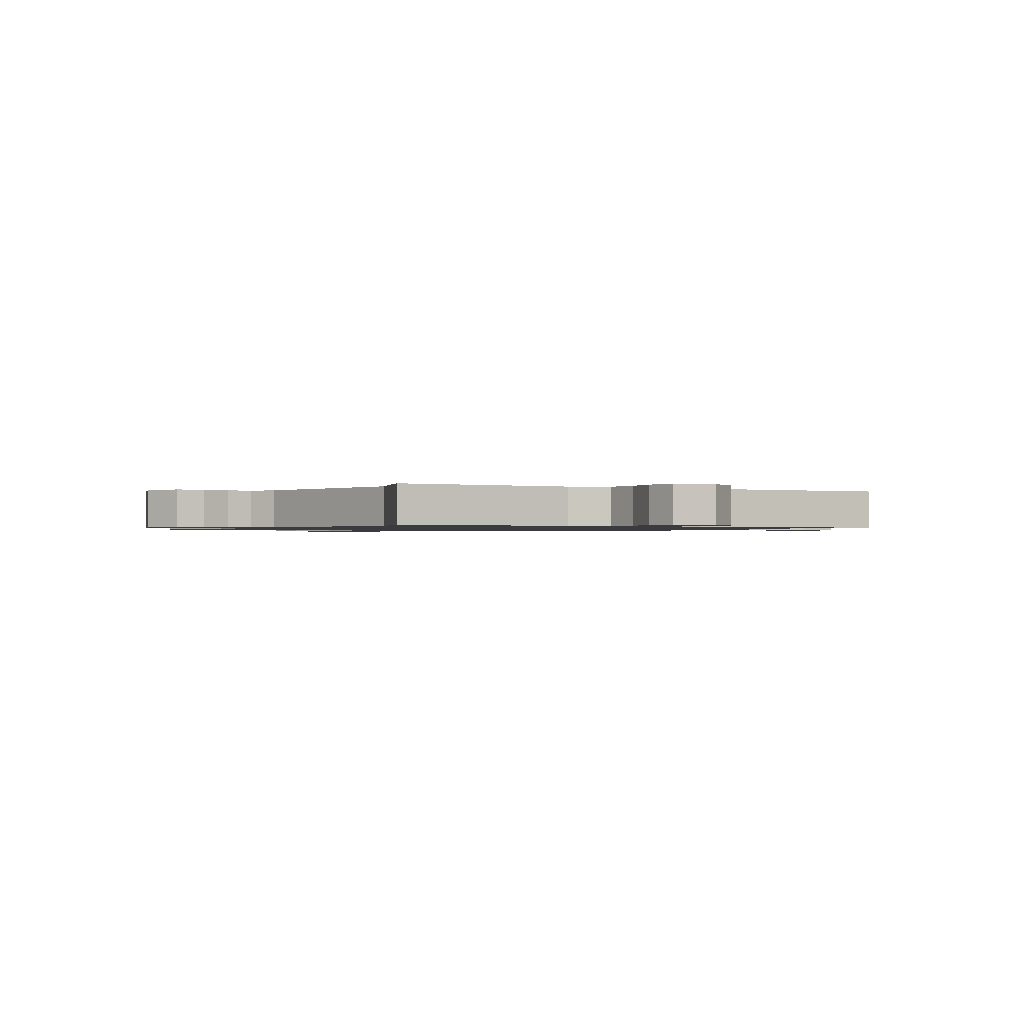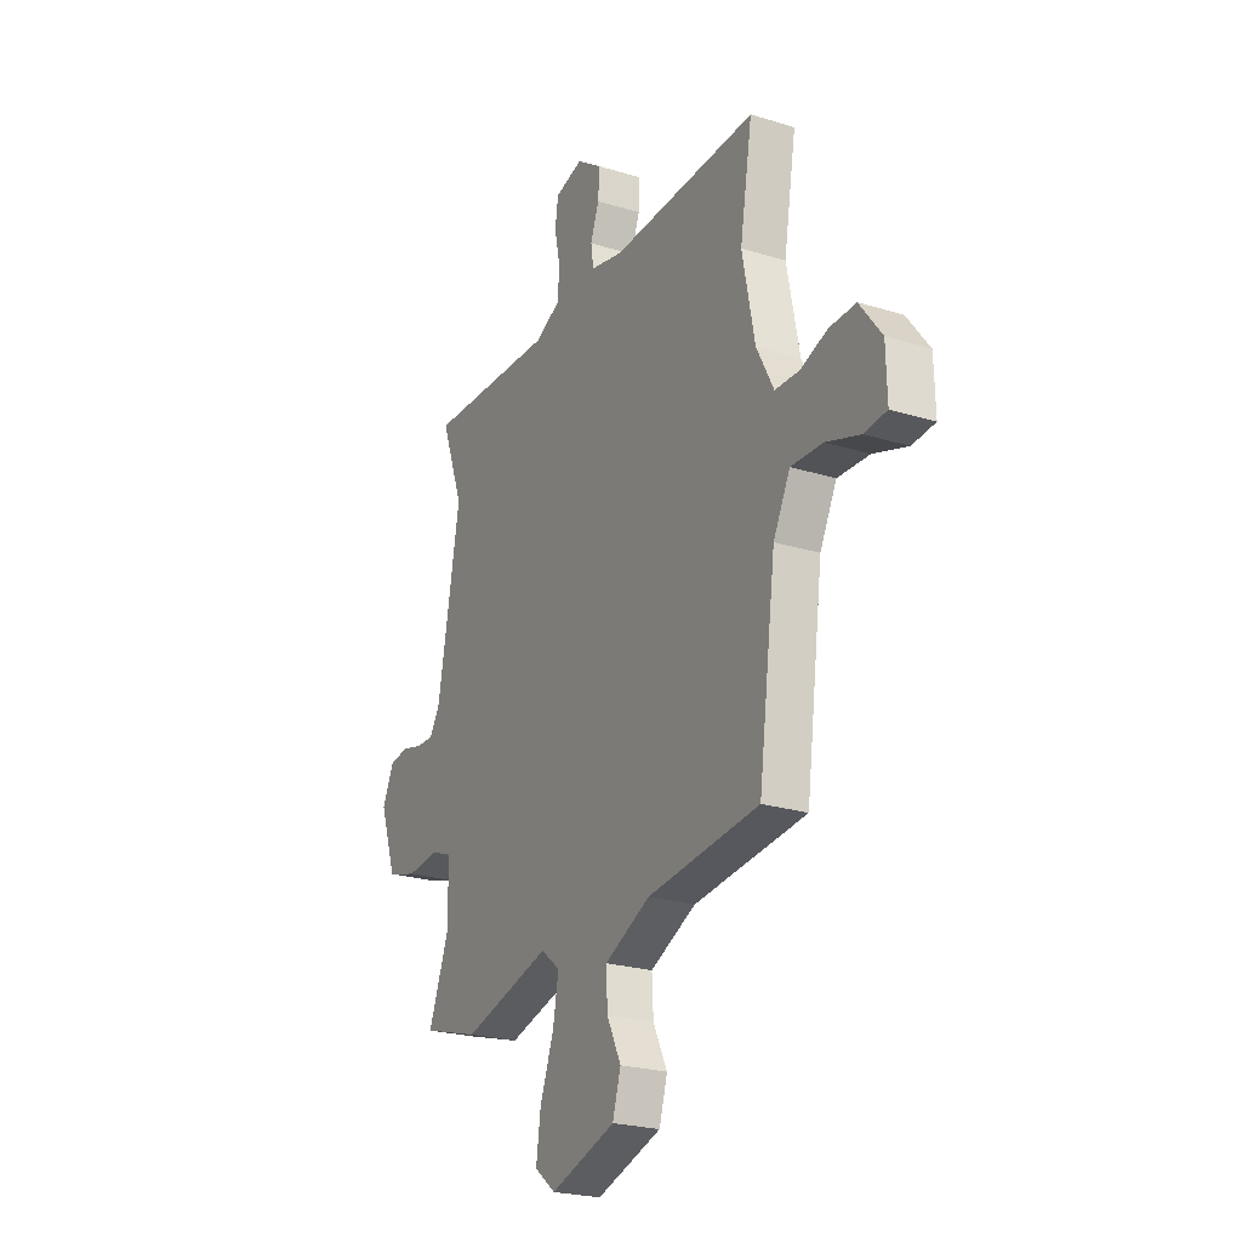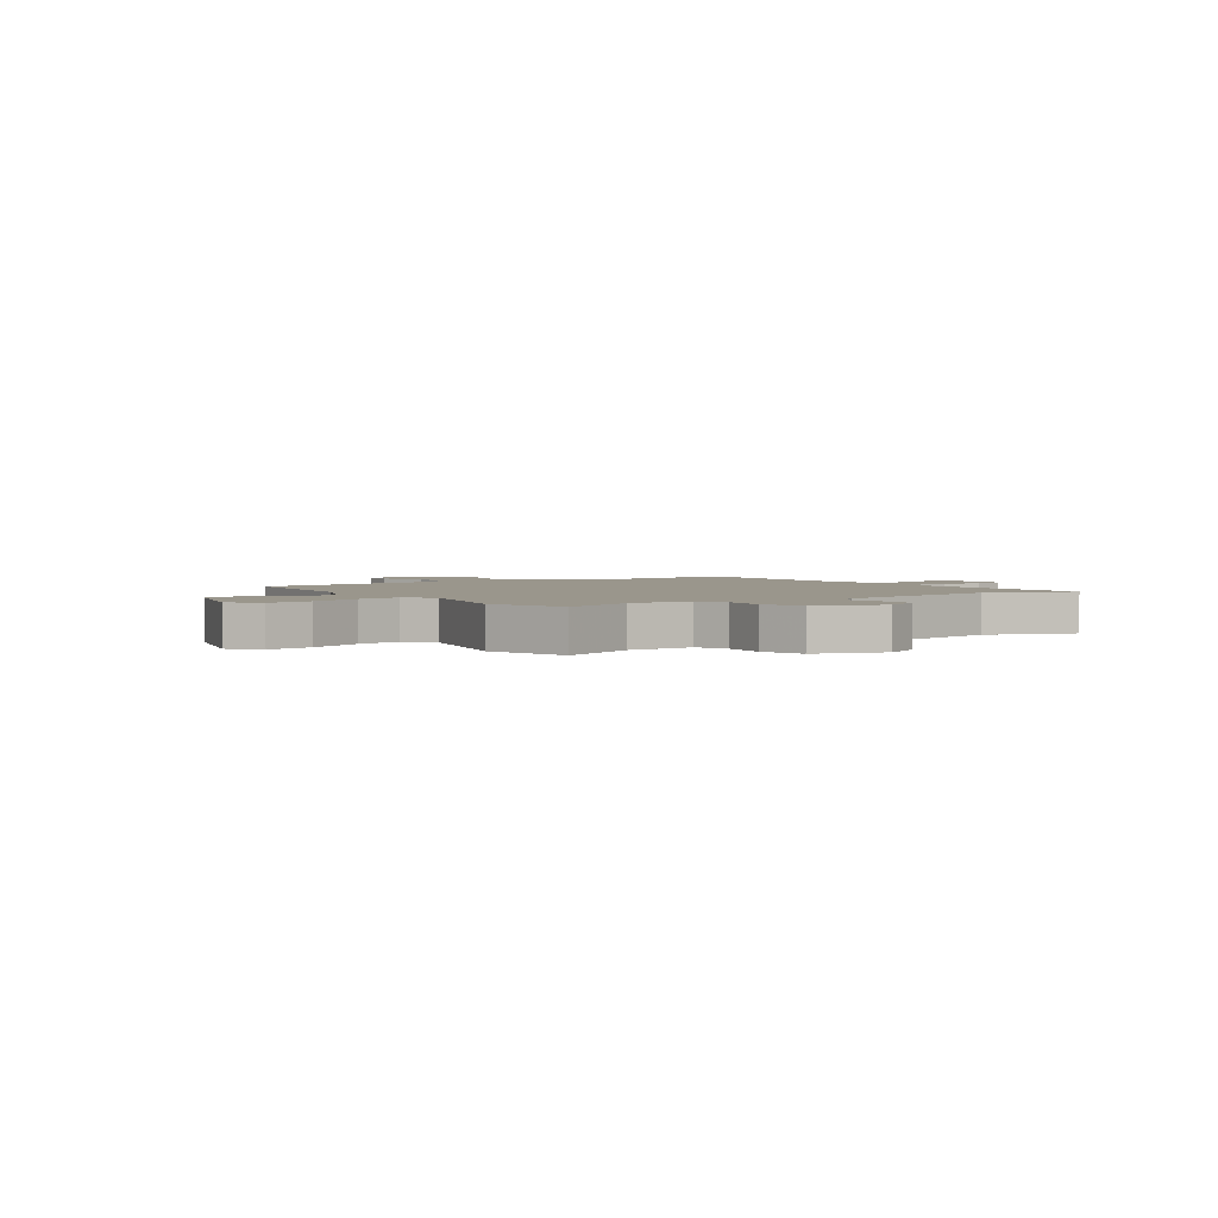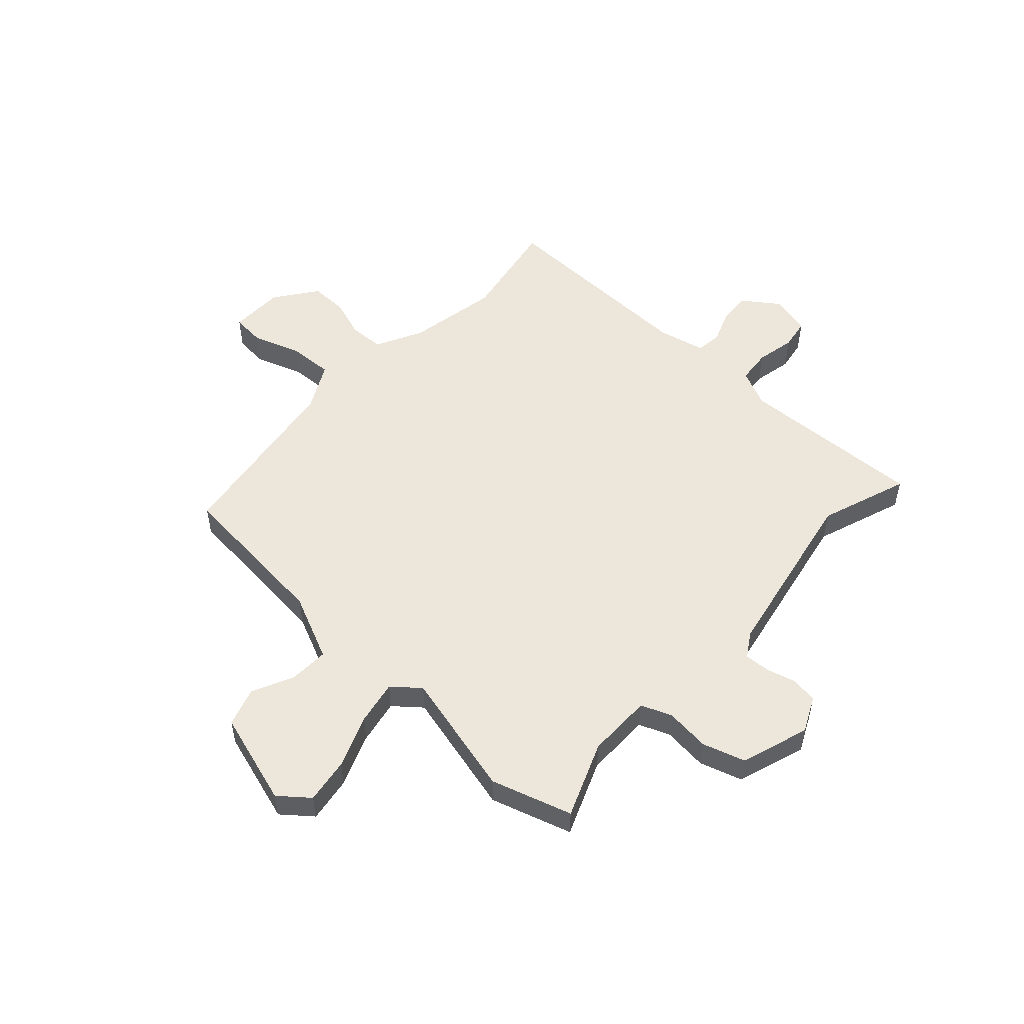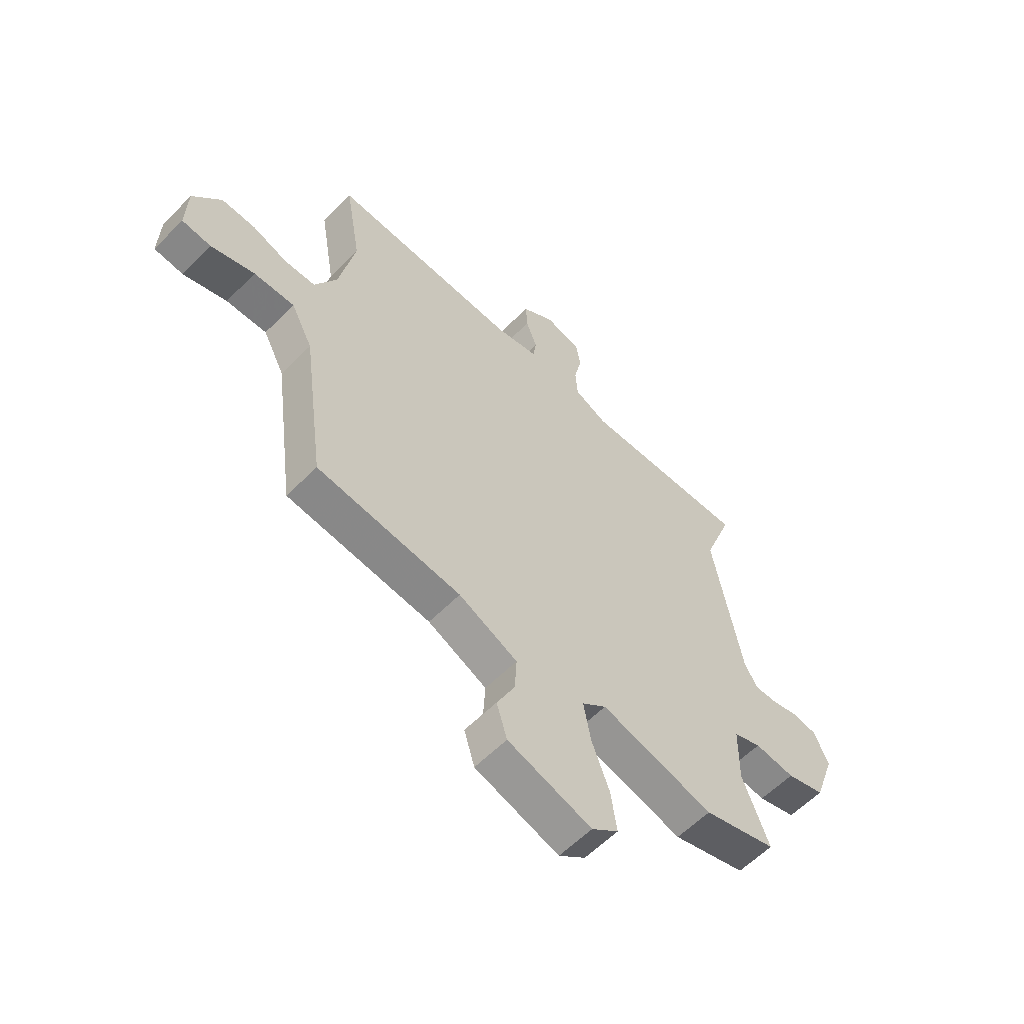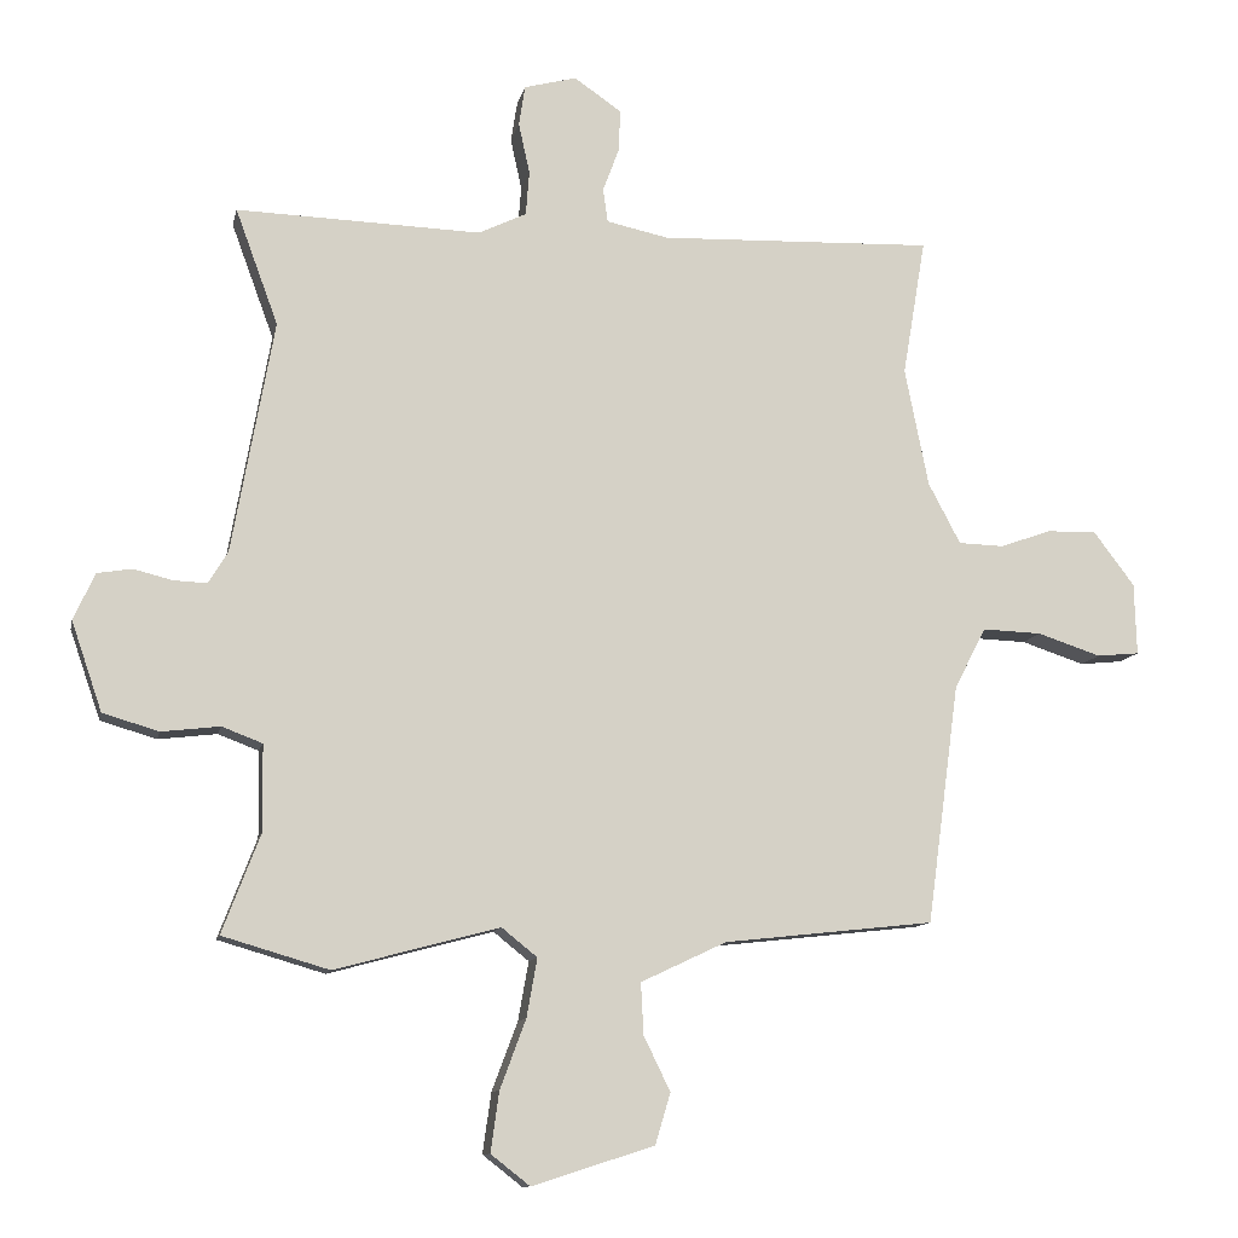
<metadata>
{"format":"obj","ext":"obj","renderer":"f3d","projection":"perspective","resolution":1024,"background":"white","views":[{"elev":-1.0,"azim":-30.8,"up":"+Y"},{"elev":-23.7,"azim":62.6,"up":"+Z"},{"elev":2.5,"azim":-125.2,"up":"+Y"},{"elev":52.6,"azim":-138.2,"up":"+Y"},{"elev":-59.2,"azim":135.9,"up":"+Z"},{"elev":-11.0,"azim":-11.6,"up":"+Z"}]}
</metadata>
<code>
v -0.359 0.07 -0.541
v -0.512 0.07 -0.496
v -0.457 0.07 -0.353
v -0.459 0.07 -0.23
v -0.517 0.07 -0.208
v -0.601 0.07 -0.218
v -0.681 0.07 -0.194
v -0.725 0.07 -0.066
v -0.694 0.07 0.001
v -0.644 0.07 0.009
v -0.589 0.07 -0.005
v -0.541 0.07 -0.007
v -0.513 0.07 0.039
v -0.453 0.07 0.373
v -0.514 0.07 0.539
v -0.164 0.07 0.528
v -0.095 0.07 0.561
v -0.09 0.07 0.625
v -0.106 0.07 0.698
v -0.097 0.07 0.756
v -0.022 0.07 0.776
v 0.046 0.07 0.729
v 0.043 0.07 0.668
v 0.02 0.07 0.606
v 0.027 0.07 0.558
v 0.116 0.07 0.539
v 0.509 0.07 0.553
v 0.476 0.07 0.356
v 0.51 0.07 0.186
v 0.556 0.07 0.099
v 0.621 0.07 0.097
v 0.694 0.07 0.123
v 0.765 0.07 0.125
v 0.824 0.07 0.047
v 0.827 0.07 -0.056
v 0.766 0.07 -0.062
v 0.675 0.07 -0.032
v 0.59 0.07 -0.029
v 0.545 0.07 -0.117
v 0.499 0.07 -0.46
v 0.198 0.07 -0.493
v 0.075 0.07 -0.551
v 0.079 0.07 -0.625
v 0.117 0.07 -0.703
v 0.095 0.07 -0.776
v -0.08 0.07 -0.832
v -0.136 0.07 -0.788
v -0.124 0.07 -0.702
v -0.087 0.07 -0.603
v -0.072 0.07 -0.519
v -0.123 0.07 -0.478
v -0.359 0 -0.541
v -0.512 0 -0.496
v -0.457 0 -0.353
v -0.459 0 -0.23
v -0.517 0 -0.208
v -0.601 0 -0.218
v -0.681 0 -0.194
v -0.725 0 -0.066
v -0.694 0 0.001
v -0.644 0 0.009
v -0.589 0 -0.005
v -0.541 0 -0.007
v -0.513 0 0.039
v -0.453 0 0.373
v -0.514 0 0.539
v -0.164 0 0.528
v -0.095 0 0.561
v -0.09 0 0.625
v -0.106 0 0.698
v -0.097 0 0.756
v -0.022 0 0.776
v 0.046 0 0.729
v 0.043 0 0.668
v 0.02 0 0.606
v 0.027 0 0.558
v 0.116 0 0.539
v 0.509 0 0.553
v 0.476 0 0.356
v 0.51 0 0.186
v 0.556 0 0.099
v 0.621 0 0.097
v 0.694 0 0.123
v 0.765 0 0.125
v 0.824 0 0.047
v 0.827 0 -0.056
v 0.766 0 -0.062
v 0.675 0 -0.032
v 0.59 0 -0.029
v 0.545 0 -0.117
v 0.499 0 -0.46
v 0.198 0 -0.493
v 0.075 0 -0.551
v 0.079 0 -0.625
v 0.117 0 -0.703
v 0.095 0 -0.776
v -0.08 0 -0.832
v -0.136 0 -0.788
v -0.124 0 -0.702
v -0.087 0 -0.603
v -0.072 0 -0.519
v -0.123 0 -0.478
f 47 48 49
f 46 47 49
f 45 46 49
f 44 45 49
f 43 44 49
f 42 43 49 50
f 41 42 50 51
f 39 40 41 51
f 35 36 37
f 34 35 37
f 33 34 37
f 32 33 37
f 31 32 37
f 30 31 37 38
f 1 2 3
f 51 1 3
f 39 51 3
f 38 39 3
f 30 38 3
f 29 30 3
f 22 23 24
f 21 22 24
f 20 21 24
f 19 20 24
f 18 19 24
f 17 18 24 25
f 16 17 25 26
f 14 15 16
f 26 27 28
f 16 26 28
f 14 16 28
f 13 14 28
f 9 10 11
f 8 9 11
f 7 8 11
f 6 7 11
f 5 6 11
f 4 5 11 12
f 29 3 4
f 13 28 29
f 12 13 29
f 4 12 29
f 100 99 98
f 100 98 97
f 100 97 96
f 100 96 95
f 100 95 94
f 101 100 94 93
f 102 101 93 92
f 102 92 91 90
f 88 87 86
f 88 86 85
f 88 85 84
f 88 84 83
f 88 83 82
f 89 88 82 81
f 54 53 52
f 54 52 102
f 54 102 90
f 54 90 89
f 54 89 81
f 54 81 80
f 75 74 73
f 75 73 72
f 75 72 71
f 75 71 70
f 75 70 69
f 76 75 69 68
f 77 76 68 67
f 67 66 65
f 79 78 77
f 79 77 67
f 79 67 65
f 79 65 64
f 62 61 60
f 62 60 59
f 62 59 58
f 62 58 57
f 62 57 56
f 63 62 56 55
f 55 54 80
f 80 79 64
f 80 64 63
f 80 63 55
f 1 52 53 2
f 2 53 54 3
f 3 54 55 4
f 4 55 56 5
f 5 56 57 6
f 6 57 58 7
f 7 58 59 8
f 8 59 60 9
f 9 60 61 10
f 10 61 62 11
f 11 62 63 12
f 12 63 64 13
f 13 64 65 14
f 14 65 66 15
f 15 66 67 16
f 16 67 68 17
f 17 68 69 18
f 18 69 70 19
f 19 70 71 20
f 20 71 72 21
f 21 72 73 22
f 22 73 74 23
f 23 74 75 24
f 24 75 76 25
f 25 76 77 26
f 26 77 78 27
f 27 78 79 28
f 28 79 80 29
f 29 80 81 30
f 30 81 82 31
f 31 82 83 32
f 32 83 84 33
f 33 84 85 34
f 34 85 86 35
f 35 86 87 36
f 36 87 88 37
f 37 88 89 38
f 38 89 90 39
f 39 90 91 40
f 40 91 92 41
f 41 92 93 42
f 42 93 94 43
f 43 94 95 44
f 44 95 96 45
f 45 96 97 46
f 46 97 98 47
f 47 98 99 48
f 48 99 100 49
f 49 100 101 50
f 50 101 102 51
f 51 102 52 1

</code>
